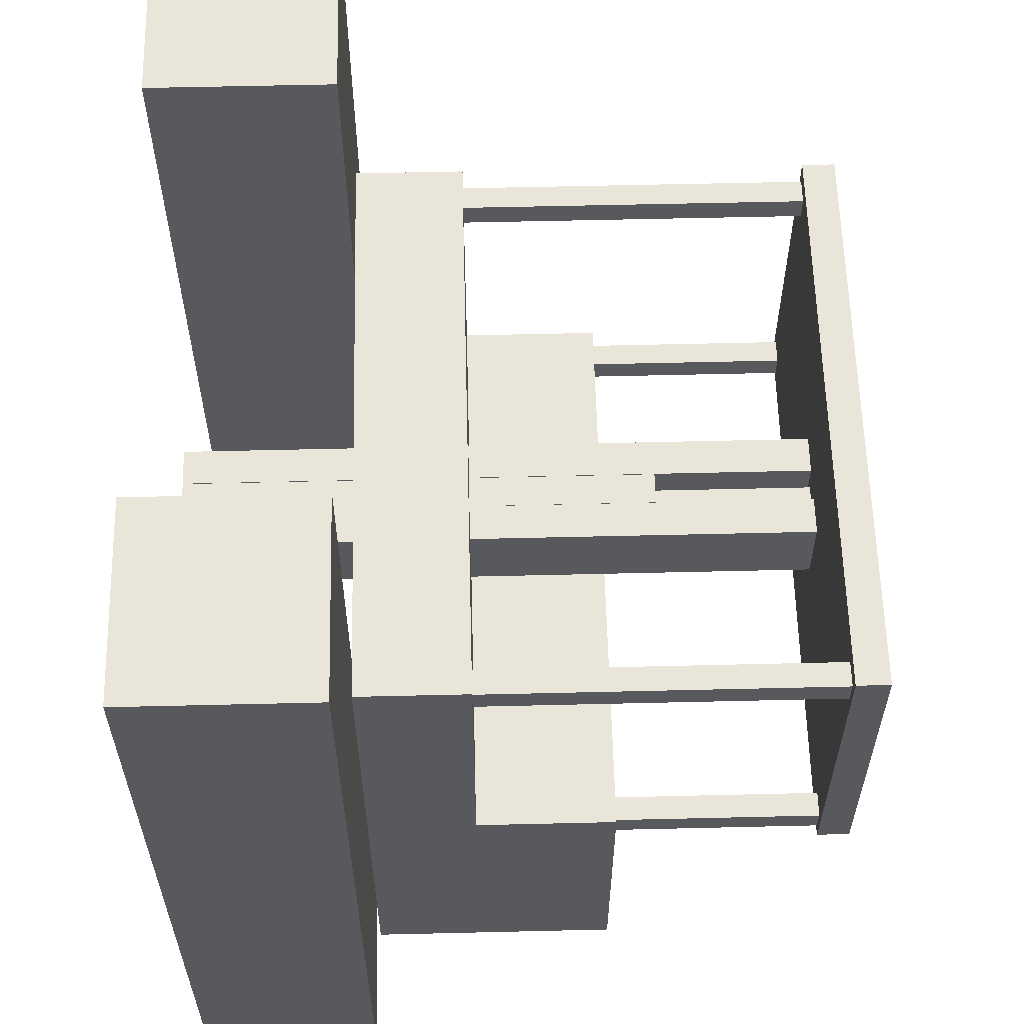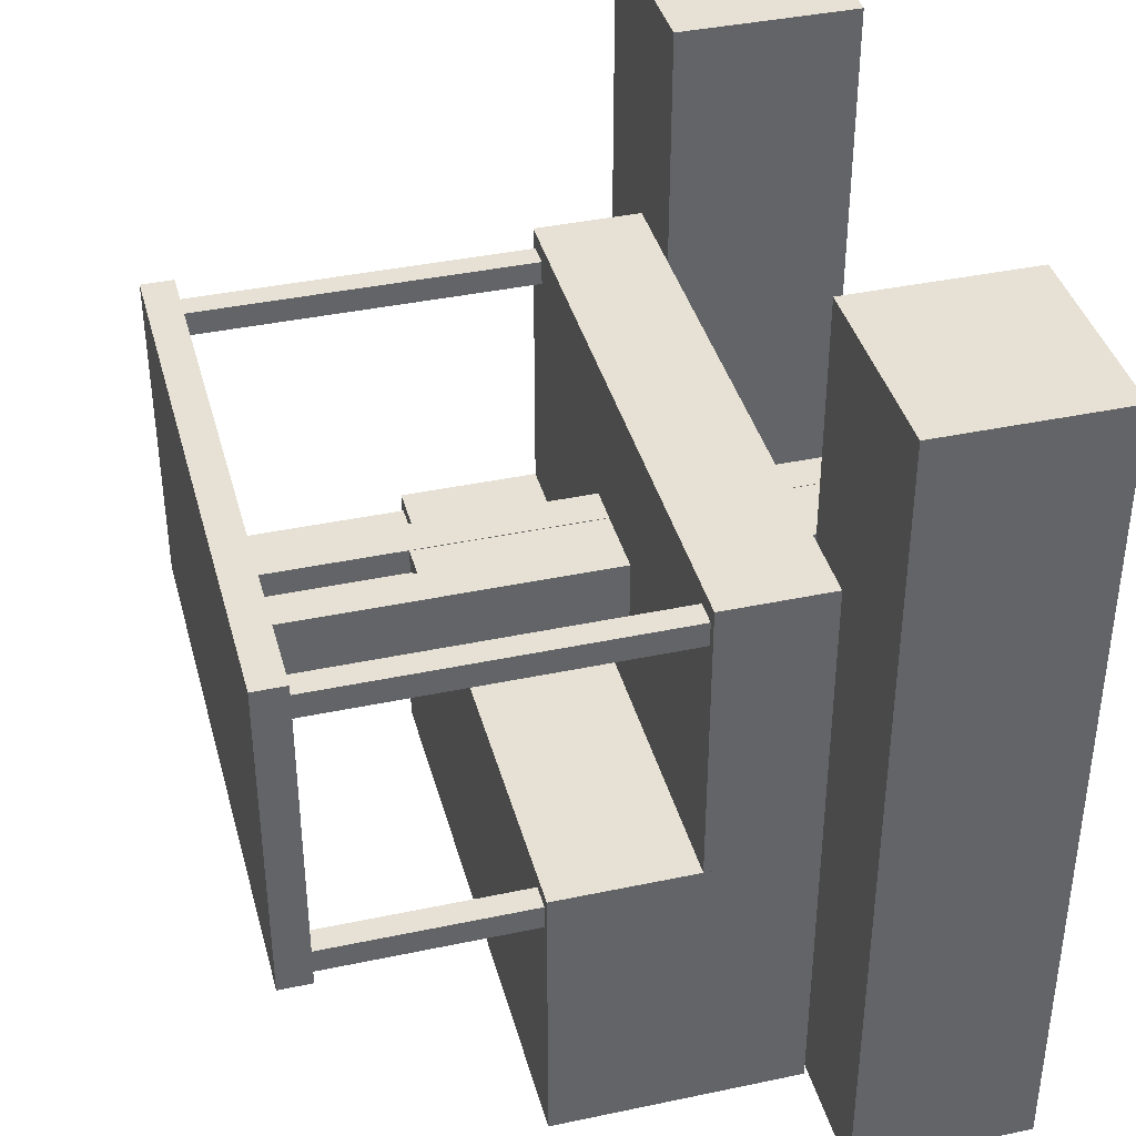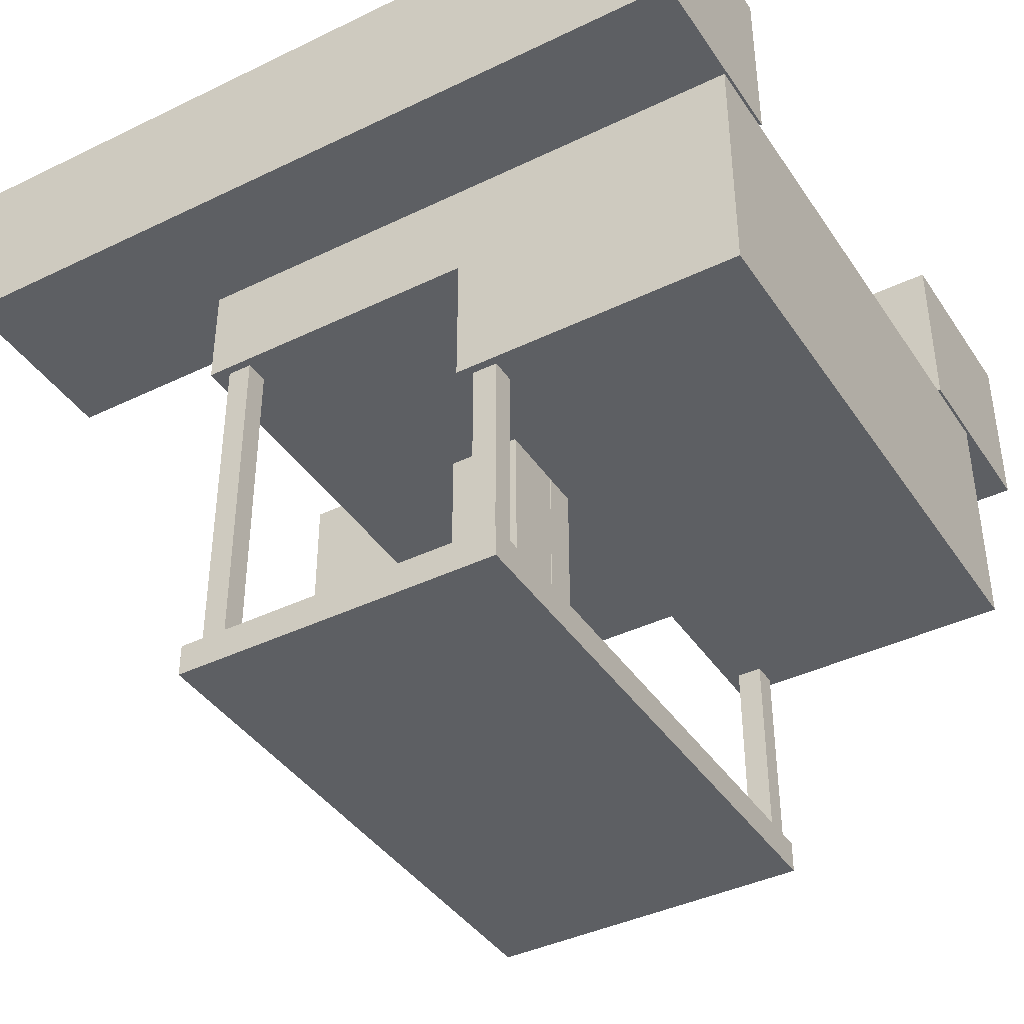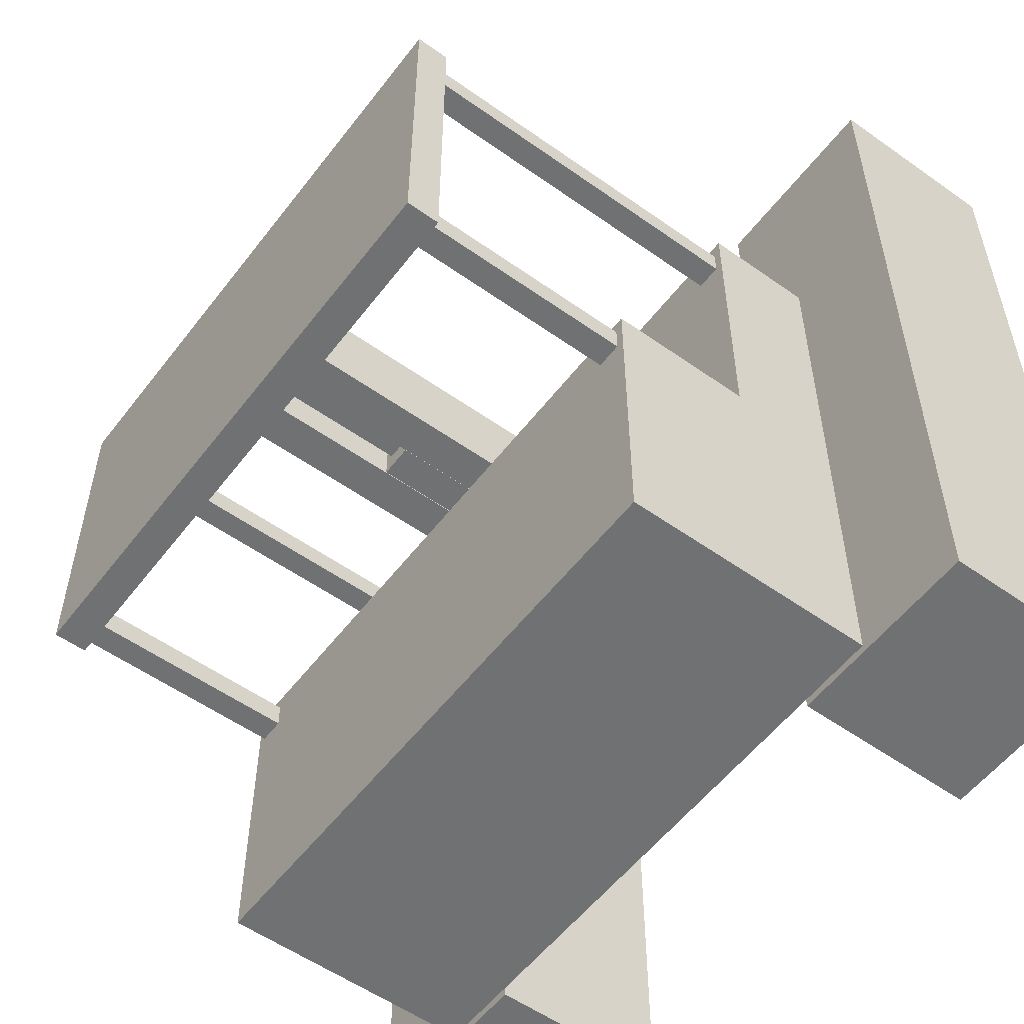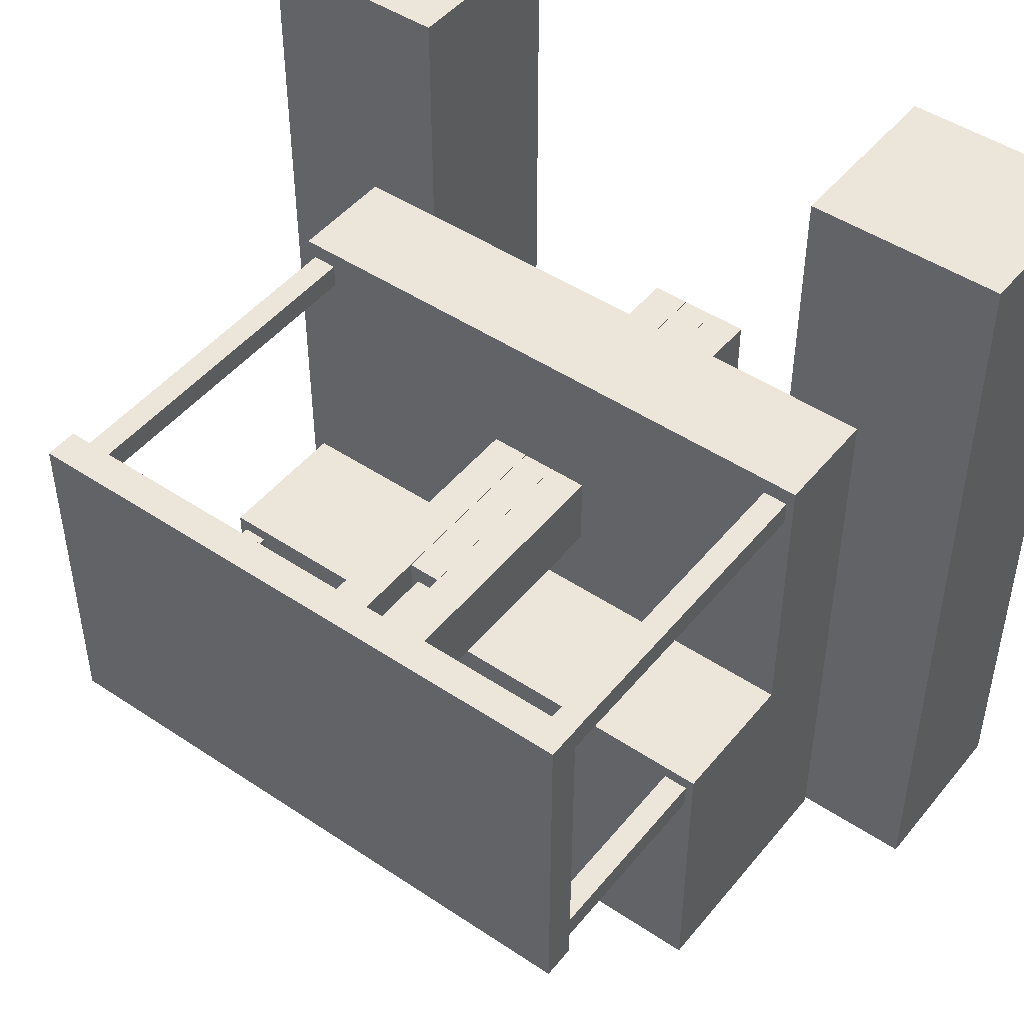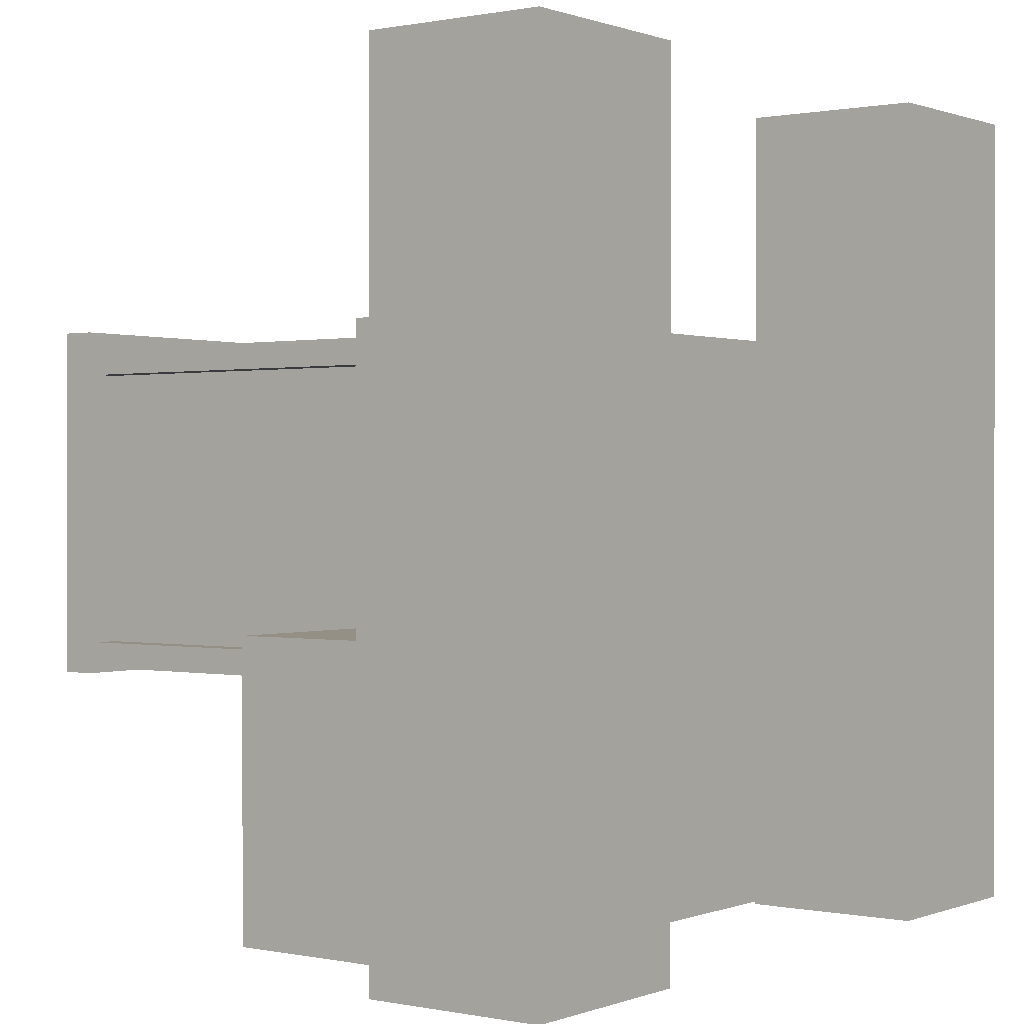
<metadata>
{"format":"obj","ext":"obj","renderer":"f3d","projection":"perspective","resolution":1024,"background":"white","views":[{"elev":59.7,"azim":-91.4,"up":"+Z"},{"elev":39.2,"azim":75.2,"up":"+Z"},{"elev":-40.4,"azim":120.7,"up":"+Y"},{"elev":-55.2,"azim":53.2,"up":"+Z"},{"elev":47.2,"azim":37.1,"up":"+Z"},{"elev":0.4,"azim":126.7,"up":"+Z"}]}
</metadata>
<code>
o tracks_Cube.003
v 2.119 0.01929 2.126
v 2.119 0.01929 -2.126
v 1.119 0.01929 -2.126
v 1.119 0.01929 2.126
v 2.119 -0.9061 2.126
v 2.119 -0.9061 -2.126
v 1.119 -0.9061 -2.126
v 1.119 -0.9061 2.126
v -2.137 0.01929 2.126
v -2.137 0.01929 -2.126
v -1.137 0.01929 -2.126
v -1.137 0.01929 2.126
v -2.137 -0.9061 2.126
v -2.137 -0.9061 -2.126
v -1.137 -0.9061 -2.126
v -1.137 -0.9061 2.126
f 2 3 4
f 5 8 7
f 5 6 2
f 6 7 3
f 7 8 4
f 1 4 8
f 9 12 11
f 13 14 15
f 10 14 13
f 11 15 14
f 12 16 15
f 16 12 9
f 1 2 4
f 6 5 7
f 1 5 2
f 2 6 3
f 3 7 4
f 5 1 8
f 10 9 11
f 16 13 15
f 9 10 13
f 10 11 14
f 11 12 15
f 13 16 9
o Arm1_Cube.002
v 0.2804 -0.001362 -0.1991
v 0.08636 -0.001362 -0.1991
v 0.08636 -0.001362 0.1991
v 0.2804 -0.001362 0.1991
v 0.2804 -3.379 -0.1991
v 0.08636 -3.379 -0.1991
v 0.08636 -3.379 0.1991
v 0.2804 -3.379 0.1991
v -0.08672 -0.001362 -0.1991
v -0.2808 -0.001362 -0.1991
v -0.2808 -0.001362 0.1991
v -0.08672 -0.001362 0.1991
v -0.08672 -3.379 -0.1991
v -0.2808 -3.379 -0.1991
v -0.2808 -3.379 0.1991
v -0.08672 -3.379 0.1991
f 22 18 17
f 23 19 18
f 24 20 19
f 21 17 20
f 18 19 20
f 23 22 21
f 30 26 25
f 31 27 26
f 32 28 27
f 29 25 28
f 26 27 28
f 31 30 29
f 21 22 17
f 22 23 18
f 23 24 19
f 24 21 20
f 17 18 20
f 24 23 21
f 29 30 25
f 30 31 26
f 31 32 27
f 32 29 28
f 25 26 28
f 32 31 29
o Arm2_Cube.001
v 0.08484 -2.451 0.1977
v -0.08484 -2.451 0.1977
v -0.08484 -2.451 -0.1977
v 0.08484 -2.451 -0.1977
v 0.08484 -0.002056 0.1977
v -0.08484 -0.002056 0.1977
v -0.08484 -0.002056 -0.1977
v 0.08484 -0.002056 -0.1977
v 0.04326 -2.451 0.1008
v -0.04326 -2.451 0.1008
v -0.04326 -2.451 -0.1008
v 0.04326 -2.451 -0.1008
v 0.04326 -3.381 0.1008
v -0.04326 -3.381 0.1008
v -0.04326 -3.381 -0.1008
v 0.04326 -3.381 -0.1008
f 38 34 33
f 38 39 35
f 40 36 35
f 37 33 36
f 36 33 41
f 39 38 37
f 44 41 45
f 36 44 43
f 34 35 43
f 33 34 42
f 45 46 47
f 44 48 47
f 43 47 46
f 42 46 45
f 37 38 33
f 34 38 35
f 39 40 35
f 40 37 36
f 44 36 41
f 40 39 37
f 48 44 45
f 35 36 43
f 42 34 43
f 41 33 42
f 48 45 47
f 43 44 47
f 42 43 46
f 41 42 45
o body_Cube
v 1.522 -0.9288 0.9237
v 1.522 -0.9288 -2.119
v -1.522 -0.9288 -2.119
v -1.522 -0.9288 0.9237
v 1.522 -1.486 0.9237
v 1.522 -2.21 -2.119
v -1.522 -2.21 -2.119
v -1.522 -1.486 0.9237
v 1.522 -1.486 -0.5979
v 1.522 -2.21 -0.5979
v 1.522 -0.9288 -0.5979
v 1.522 -0.9288 -0.5979
v -1.522 -2.21 -0.5979
v -1.522 -1.486 -0.5979
v -1.522 -0.9288 -0.5979
v -1.522 -0.9288 -0.5979
v 1.479 -1.391 0.834
v 1.479 -1.391 0.7061
v 1.351 -1.391 0.7061
v 1.351 -1.391 0.834
v 1.479 -3.391 0.834
v 1.479 -3.391 0.7061
v 1.351 -3.391 0.7061
v 1.351 -3.391 0.834
v -1.352 -1.391 0.834
v -1.352 -1.391 0.7061
v -1.48 -1.391 0.7061
v -1.48 -1.391 0.834
v -1.352 -3.391 0.834
v -1.352 -3.391 0.7061
v -1.48 -3.391 0.7061
v -1.48 -3.391 0.834
v 1.479 -1.391 -0.6683
v 1.479 -1.391 -0.7963
v 1.351 -1.391 -0.7963
v 1.351 -1.391 -0.6683
v 1.479 -3.391 -0.6683
v 1.479 -3.391 -0.7963
v 1.351 -3.391 -0.7963
v 1.351 -3.391 -0.6683
v -1.352 -1.391 -0.6683
v -1.352 -1.391 -0.7963
v -1.48 -1.391 -0.7963
v -1.48 -1.391 -0.6683
v -1.352 -3.391 -0.6683
v -1.352 -3.391 -0.7963
v -1.48 -3.391 -0.7963
v -1.48 -3.391 -0.6683
v 1.521 -3.267 0.9228
v 1.521 -3.267 -0.8253
v -1.521 -3.267 -0.8253
v -1.521 -3.267 0.9228
v 1.521 -3.436 0.9228
v 1.521 -3.436 -0.8253
v -1.521 -3.436 -0.8253
v -1.521 -3.436 0.9228
f 54 50 59
f 55 51 50
f 56 52 63
f 53 49 52
f 59 50 51
f 55 54 58
f 57 60 49
f 57 58 59
f 61 64 51
f 61 62 63
f 49 60 63
f 60 59 64
f 62 57 53
f 61 58 57
f 103 99 98
f 58 54 59
f 54 55 50
f 62 56 63
f 56 53 52
f 64 59 51
f 61 55 58
f 53 57 49
f 60 57 59
f 55 61 51
f 64 61 63
f 52 49 63
f 63 60 64
f 56 62 53
f 62 61 57
f 102 103 98
f 70 66 65
f 71 67 66
f 72 68 67
f 69 65 68
f 66 67 68
f 72 71 70
f 78 74 73
f 79 75 74
f 80 76 75
f 77 73 76
f 74 75 76
f 80 79 78
f 86 82 81
f 87 83 82
f 88 84 83
f 85 81 84
f 82 83 84
f 88 87 86
f 94 90 89
f 95 91 90
f 96 92 91
f 93 89 92
f 90 91 92
f 96 95 94
f 102 98 97
f 104 100 99
f 101 97 100
f 98 99 100
f 103 102 101
f 69 70 65
f 70 71 66
f 71 72 67
f 72 69 68
f 65 66 68
f 69 72 70
f 77 78 73
f 78 79 74
f 79 80 75
f 80 77 76
f 73 74 76
f 77 80 78
f 85 86 81
f 86 87 82
f 87 88 83
f 88 85 84
f 81 82 84
f 85 88 86
f 93 94 89
f 94 95 90
f 95 96 91
f 96 93 92
f 89 90 92
f 93 96 94
f 101 102 97
f 103 104 99
f 104 101 100
f 97 98 100
f 104 103 101

</code>
